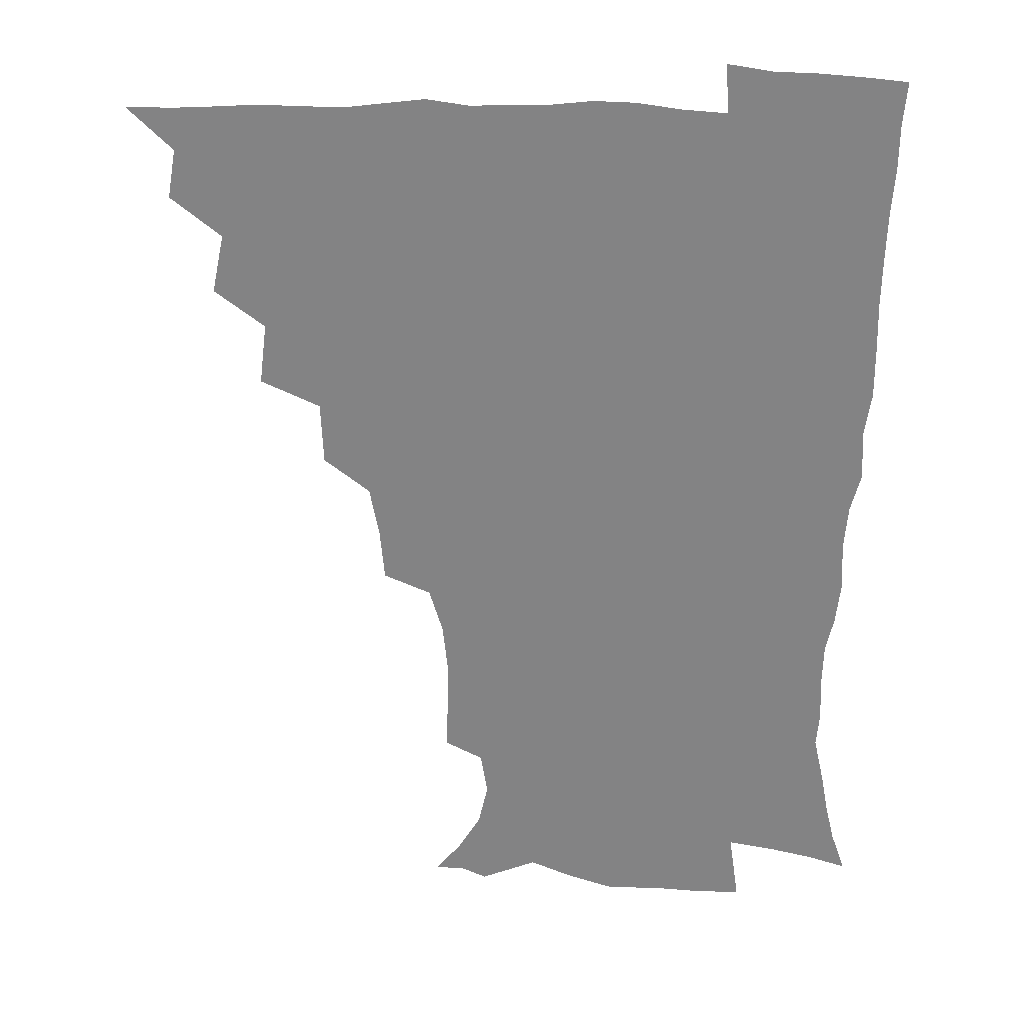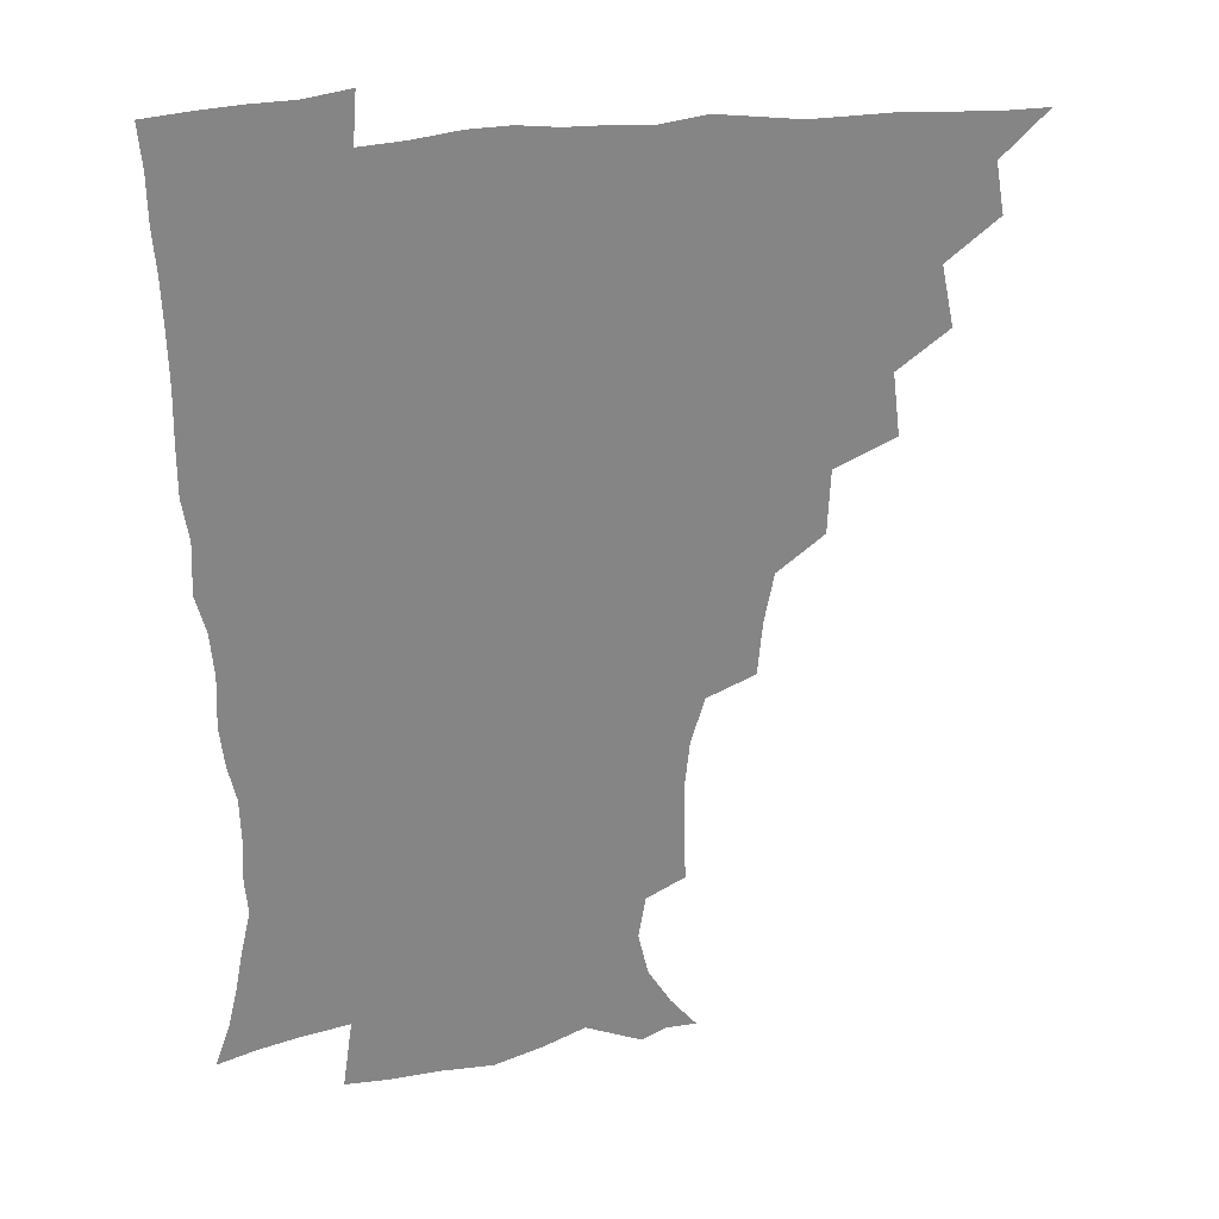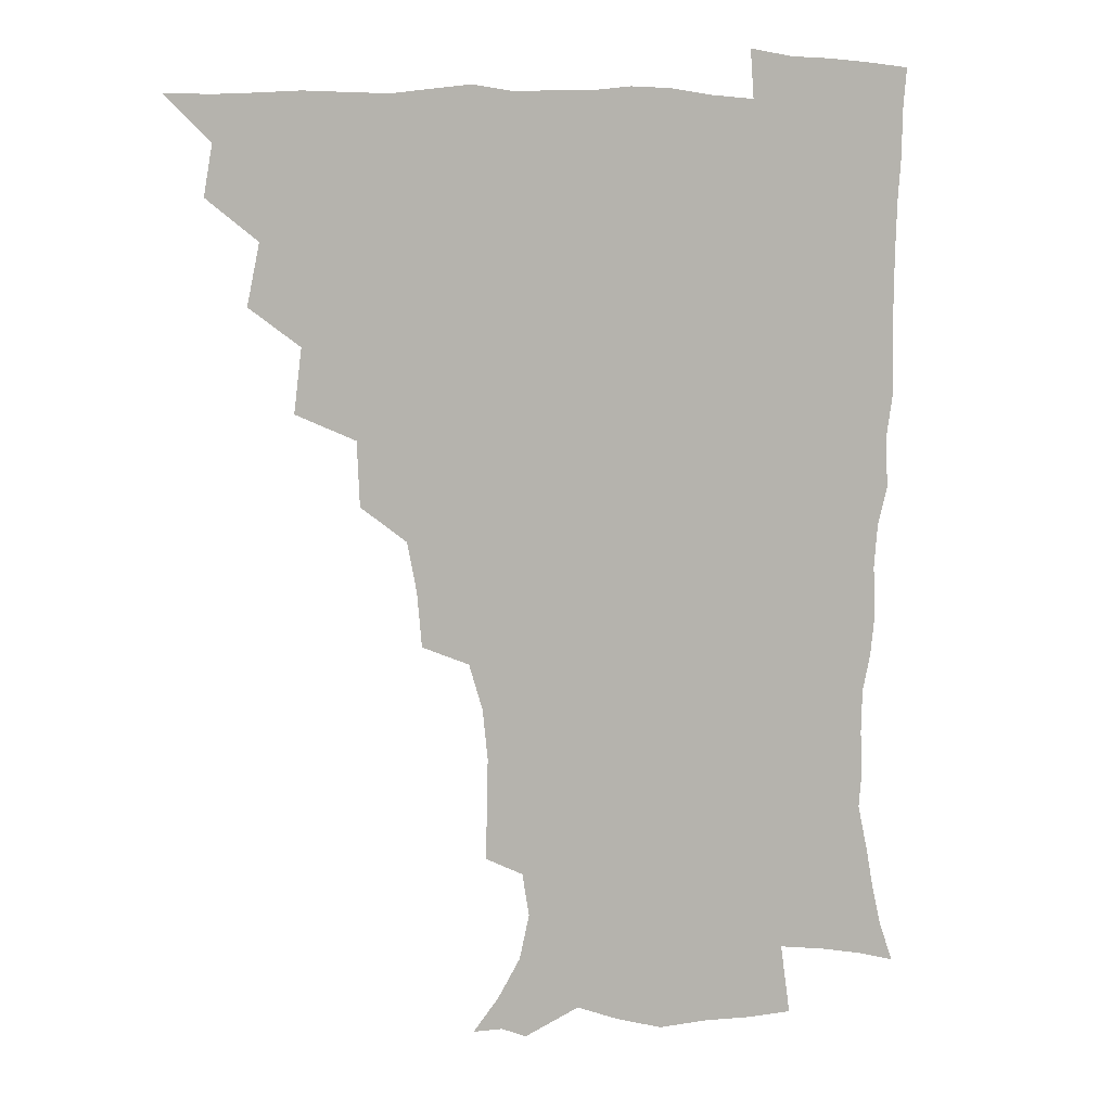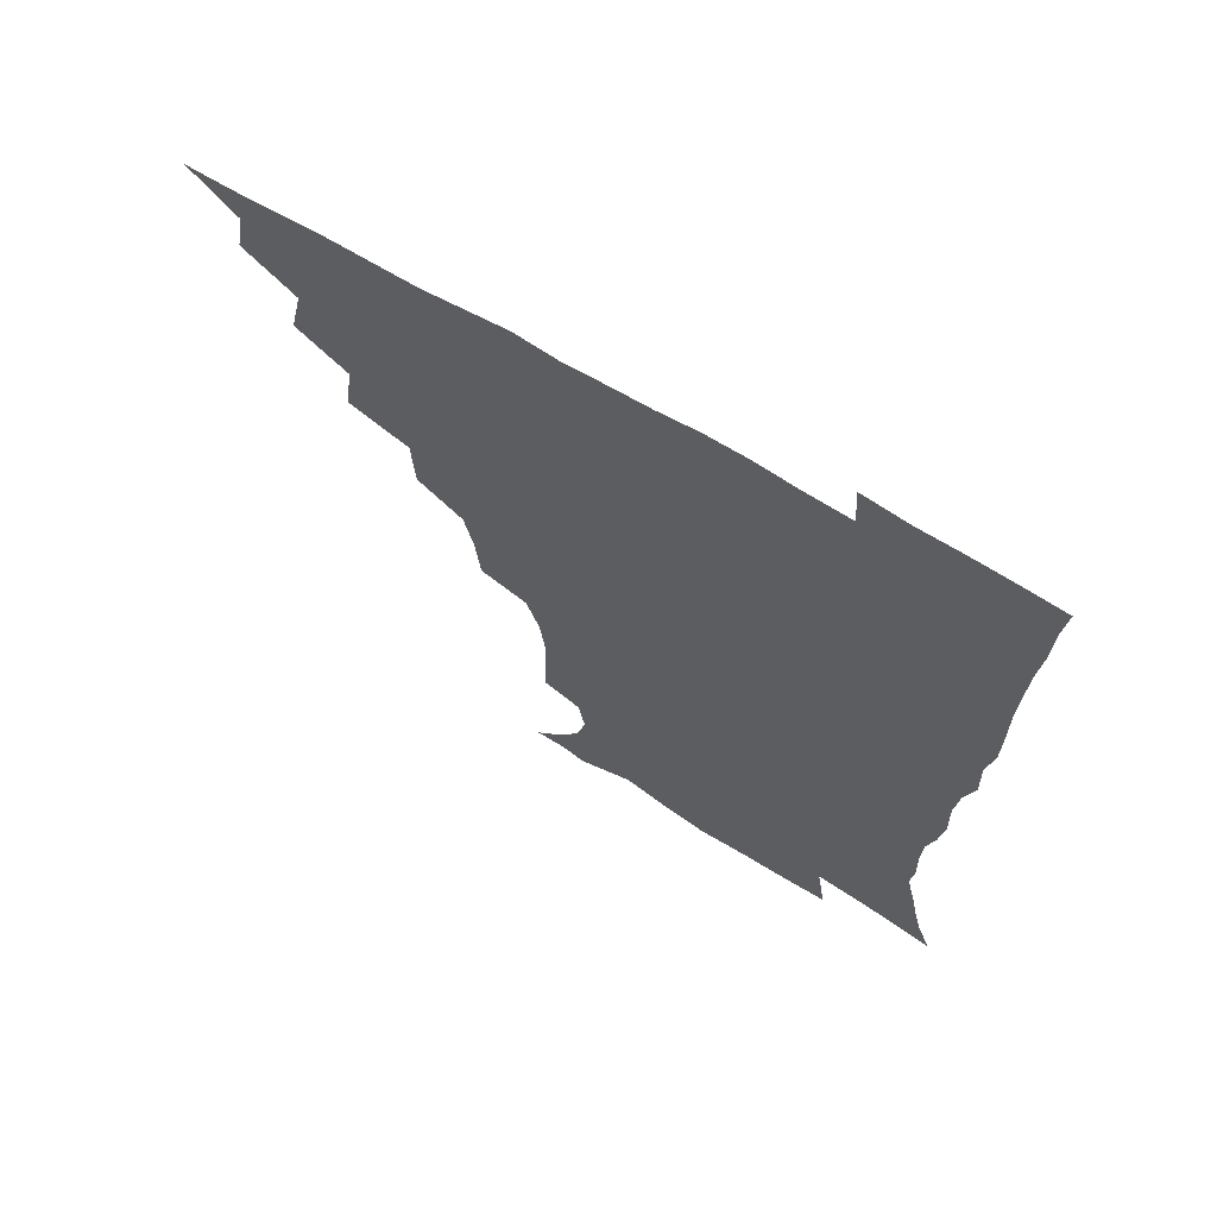
<metadata>
{"format":"obj","ext":"obj","renderer":"f3d","projection":"perspective","resolution":1024,"background":"white","views":[{"elev":28.4,"azim":3.6,"up":"+Y"},{"elev":28.6,"azim":168.3,"up":"+Y"},{"elev":7.6,"azim":-20.9,"up":"+Y"},{"elev":68.5,"azim":30.8,"up":"+Y"}]}
</metadata>
<code>
v 450.8 495 0
v 464 461.8 0
v 467 479.4 0
v 467 494.9 0
v 477.7 426.3 0
v 482.1 447.5 0
v 482.6 464.1 0
v 482.9 479.7 0
v 482.1 495.7 0
v 493.1 390.8 0
v 495.8 412.9 0
v 498 432.7 0
v 499.1 449.4 0
v 499 465 0
v 498 480.5 0
v 497.1 496.6 0
v 515.4 358.9 0
v 514.5 381.3 0
v 514.6 401.8 0
v 515.6 420.5 0
v 515.9 436.7 0
v 514.9 450.9 0
v 514.1 465.7 0
v 513.3 480.6 0
v 512.3 496.4 0
v 536.9 309.7 0
v 535.2 328.8 0
v 531.9 346.3 0
v 532.5 371.6 0
v 531.4 389.2 0
v 530.4 405.5 0
v 529.8 420.7 0
v 530.1 436.5 0
v 529.9 451.4 0
v 529.2 466.1 0
v 528.2 481.1 0
v 527.3 496.2 0
v 559.7 233.3 0
v 560.3 251.6 0
v 560.6 268.9 0
v 558.8 286.5 0
v 553.9 302.6 0
v 551 321.2 0
v 549.4 340.4 0
v 548.1 359.1 0
v 546.5 375.1 0
v 546.6 393.4 0
v 546.3 408.8 0
v 546.2 423.8 0
v 545.5 437.9 0
v 545.8 452.2 0
v 544 466.8 0
v 542.8 481.7 0
v 541.7 498.1 0
v 555 171.3 0
v 564.1 182.4 0
v 572.3 195.9 0
v 575.8 211.3 0
v 573.4 226.5 0
v 572.7 245.7 0
v 572.5 262.8 0
v 571.5 279.9 0
v 568.9 295.3 0
v 565.8 310.6 0
v 564.2 328.9 0
v 562.8 345.8 0
v 562.3 364.2 0
v 561.1 379.1 0
v 560.5 394.5 0
v 560.9 410.7 0
v 560.6 425 0
v 560.6 439.2 0
v 559.6 453 0
v 558.4 467.6 0
v 557.4 482.4 0
v 555.9 499.8 0
v 565.6 171 0
v 577.5 186.5 0
v 584.8 204.6 0
v 585.9 221.2 0
v 585.1 237.6 0
v 584 252.4 0
v 583.7 269.4 0
v 582.7 287.4 0
v 580.9 303.4 0
v 578.7 316.9 0
v 577.1 333.2 0
v 576.8 351.3 0
v 575.7 366.2 0
v 575.6 382.7 0
v 575.4 397.6 0
v 575.1 411.9 0
v 575.1 426.4 0
v 574.7 439.6 0
v 574.2 453.2 0
v 573.1 467.6 0
v 572 482.6 0
v 571.5 497.7 0
v 574.5 167.2 0
v 590.4 190 0
v 596 209.2 0
v 597.2 227.9 0
v 596.5 243.2 0
v 596 259.7 0
v 595.9 275.9 0
v 594.2 290.5 0
v 592.6 305.8 0
v 591.7 322.9 0
v 590.9 338.3 0
v 590.1 353.2 0
v 589.5 367.9 0
v 588.9 381.9 0
v 589 397.4 0
v 589 412.3 0
v 588.8 425.8 0
v 588.8 439.9 0
v 588.4 453.5 0
v 587.8 467.6 0
v 587 482 0
v 585.6 498.5 0
v 594.4 175.5 0
v 604.9 195.5 0
v 608.2 213.9 0
v 608.3 228.9 0
v 607.9 244.7 0
v 607.3 258.7 0
v 607.1 279.6 0
v 606.2 294.7 0
v 605.4 308.8 0
v 604.3 323.7 0
v 603.6 339 0
v 603.3 354.4 0
v 603.1 369.6 0
v 603.3 385.1 0
v 602.8 398.3 0
v 603.1 413.4 0
v 603 426.4 0
v 602.8 439.9 0
v 602.9 453.7 0
v 602.3 467.7 0
v 601.1 483 0
v 599.8 498.8 0
v 609.8 169.4 0
v 617.4 194.6 0
v 619.7 214.6 0
v 620.2 232.9 0
v 619.7 245.6 0
v 619.3 262.1 0
v 618.6 280.9 0
v 618.1 294.5 0
v 617.6 311.5 0
v 617.2 326.2 0
v 616.6 340.3 0
v 616.7 355.1 0
v 616.5 370.8 0
v 616.5 385.5 0
v 616.5 398.7 0
v 616.7 412.9 0
v 617.2 427.2 0
v 617.3 440.4 0
v 617.3 453.8 0
v 617 467.5 0
v 616 482.1 0
v 613.7 500.3 0
v 626.7 164.4 0
v 630.8 194.5 0
v 631.9 218.3 0
v 632 233.1 0
v 631.7 250 0
v 631.7 263.2 0
v 630.6 280.2 0
v 630.3 294.9 0
v 629.8 310.8 0
v 629.7 326.6 0
v 629.7 338.5 0
v 629.5 356.7 0
v 629.6 370.9 0
v 629.8 384.6 0
v 630.1 399.2 0
v 630.4 413.2 0
v 630.7 427 0
v 631.2 440.7 0
v 631.6 454 0
v 631.3 467.7 0
v 630.1 483.5 0
v 628.2 500 0
v 645 164.8 0
v 644.9 195.3 0
v 644.6 214.1 0
v 643.9 233.1 0
v 643.5 248 0
v 643 267.6 0
v 643 281.1 0
v 642.6 295.4 0
v 642.3 310.2 0
v 642 326.5 0
v 642.5 340 0
v 642.5 355.8 0
v 642.7 370 0
v 643 384.2 0
v 643.3 399.3 0
v 643.8 413.1 0
v 644.2 427.2 0
v 644.8 440.5 0
v 645.5 454 0
v 645.5 468 0
v 645.6 482.3 0
v 644.5 497.9 0
v 662.6 164 0
v 659.6 192.1 0
v 657.3 213.3 0
v 656 231.6 0
v 655.5 247.8 0
v 655.2 263.6 0
v 654.6 280.2 0
v 654.7 294.5 0
v 654.7 309.2 0
v 654.7 324.3 0
v 655.9 336.7 0
v 655.1 354.6 0
v 655.7 368.7 0
v 656.3 382.8 0
v 657.1 396.8 0
v 657.2 412.2 0
v 658 425.9 0
v 658.8 439.3 0
v 659.4 454.3 0
v 659.9 467.8 0
v 660.6 481.7 0
v 660.1 496.9 0
v 658.8 514.3 0
v 678.5 164.3 0
v 675 189.5 0
v 671.4 209.1 0
v 668.9 228 0
v 667.6 245.1 0
v 666.6 262.4 0
v 666.4 277.8 0
v 666.5 293 0
v 667 307.1 0
v 667.6 321.1 0
v 668.1 336.2 0
v 668.3 351.6 0
v 669.2 365.8 0
v 670.1 379.8 0
v 670.1 396 0
v 670.9 410.2 0
v 671.3 425.3 0
v 672.5 438.9 0
v 673 453.7 0
v 674 467.3 0
v 674.9 481.3 0
v 675.5 495.4 0
v 674.7 511.9 0
v 691.8 186.8 0
v 685.4 206.4 0
v 681.5 225.1 0
v 679.9 241.2 0
v 679.3 256.7 0
v 678.7 272.9 0
v 678.7 288.4 0
v 679.4 302.8 0
v 680.2 317.2 0
v 681 332.1 0
v 681.7 346.8 0
v 682.5 362 0
v 682.9 377.7 0
v 683.1 393.8 0
v 684.4 407.9 0
v 685.4 422.5 0
v 686.4 437 0
v 686.6 452.9 0
v 688.1 466.5 0
v 689.1 480.6 0
v 689.9 494.7 0
v 689.7 511.5 0
v 707 183.6 0
v 699.8 202 0
v 695.7 218.8 0
v 693.2 234.8 0
v 692.1 249.7 0
v 691 266.5 0
v 691.7 280.6 0
v 691.7 296.7 0
v 693.5 310.3 0
v 694.3 325.5 0
v 694.2 342.3 0
v 696.2 356.1 0
v 697.1 371.7 0
v 698.7 386.5 0
v 698.4 403.7 0
v 699.2 419.3 0
v 700.1 434.8 0
v 701.5 449.8 0
v 701.9 465.7 0
v 703.5 479.6 0
v 703.9 494 0
v 704.8 510.6 0
v 721 179.5 0
v 715.8 194.4 0
v 712.6 208.1 0
v 709.9 222.3 0
v 706.1 239.6 0
v 707.2 251.9 0
v 706.5 267.7 0
v 706.9 283.1 0
v 709.8 296 0
v 711.5 310.7 0
v 710.7 328.9 0
v 712.1 344.6 0
v 715.7 358.2 0
v 714.9 376.5 0
v 717.2 391.6 0
v 717.2 409.1 0
v 716.8 427.1 0
v 717.2 444.8 0
v 717.8 462 0
v 719.1 477.9 0
v 719.3 493.8 0
v 720.7 509.1 0
f 3 4 1
f 6 7 2
f 2 7 3
f 7 8 3
f 3 8 4
f 8 9 4
f 11 12 5
f 5 12 6
f 12 13 6
f 6 13 7
f 13 14 7
f 7 14 8
f 14 15 8
f 8 15 9
f 15 16 9
f 18 19 10
f 10 19 11
f 19 20 11
f 11 20 12
f 20 21 12
f 12 21 13
f 21 22 13
f 13 22 14
f 22 23 14
f 14 23 15
f 23 24 15
f 15 24 16
f 24 25 16
f 28 29 17
f 17 29 18
f 29 30 18
f 18 30 19
f 30 31 19
f 19 31 20
f 31 32 20
f 20 32 21
f 32 33 21
f 21 33 22
f 33 34 22
f 22 34 23
f 34 35 23
f 23 35 24
f 35 36 24
f 24 36 25
f 36 37 25
f 42 43 26
f 26 43 27
f 43 44 27
f 27 44 28
f 44 45 28
f 28 45 29
f 45 46 29
f 29 46 30
f 46 47 30
f 30 47 31
f 47 48 31
f 31 48 32
f 48 49 32
f 32 49 33
f 49 50 33
f 33 50 34
f 50 51 34
f 34 51 35
f 51 52 35
f 35 52 36
f 52 53 36
f 36 53 37
f 53 54 37
f 59 60 38
f 38 60 39
f 60 61 39
f 39 61 40
f 61 62 40
f 40 62 41
f 62 63 41
f 41 63 42
f 63 64 42
f 42 64 43
f 64 65 43
f 43 65 44
f 65 66 44
f 44 66 45
f 66 67 45
f 45 67 46
f 67 68 46
f 46 68 47
f 68 69 47
f 47 69 48
f 69 70 48
f 48 70 49
f 70 71 49
f 49 71 50
f 71 72 50
f 50 72 51
f 72 73 51
f 51 73 52
f 73 74 52
f 52 74 53
f 74 75 53
f 53 75 54
f 75 76 54
f 55 77 56
f 77 78 56
f 56 78 57
f 78 79 57
f 57 79 58
f 79 80 58
f 58 80 59
f 80 81 59
f 59 81 60
f 81 82 60
f 60 82 61
f 82 83 61
f 61 83 62
f 83 84 62
f 62 84 63
f 84 85 63
f 63 85 64
f 85 86 64
f 64 86 65
f 86 87 65
f 65 87 66
f 87 88 66
f 66 88 67
f 88 89 67
f 67 89 68
f 89 90 68
f 68 90 69
f 90 91 69
f 69 91 70
f 91 92 70
f 70 92 71
f 92 93 71
f 71 93 72
f 93 94 72
f 72 94 73
f 94 95 73
f 73 95 74
f 95 96 74
f 74 96 75
f 96 97 75
f 75 97 76
f 97 98 76
f 77 99 78
f 99 100 78
f 78 100 79
f 100 101 79
f 79 101 80
f 101 102 80
f 80 102 81
f 102 103 81
f 81 103 82
f 103 104 82
f 82 104 83
f 104 105 83
f 83 105 84
f 105 106 84
f 84 106 85
f 106 107 85
f 85 107 86
f 107 108 86
f 86 108 87
f 108 109 87
f 87 109 88
f 109 110 88
f 88 110 89
f 110 111 89
f 89 111 90
f 111 112 90
f 90 112 91
f 112 113 91
f 91 113 92
f 113 114 92
f 92 114 93
f 114 115 93
f 93 115 94
f 115 116 94
f 94 116 95
f 116 117 95
f 95 117 96
f 117 118 96
f 96 118 97
f 118 119 97
f 97 119 98
f 119 120 98
f 99 121 100
f 121 122 100
f 100 122 101
f 122 123 101
f 101 123 102
f 123 124 102
f 102 124 103
f 124 125 103
f 103 125 104
f 125 126 104
f 104 126 105
f 126 127 105
f 105 127 106
f 127 128 106
f 106 128 107
f 128 129 107
f 107 129 108
f 129 130 108
f 108 130 109
f 130 131 109
f 109 131 110
f 131 132 110
f 110 132 111
f 132 133 111
f 111 133 112
f 133 134 112
f 112 134 113
f 134 135 113
f 113 135 114
f 135 136 114
f 114 136 115
f 136 137 115
f 115 137 116
f 137 138 116
f 116 138 117
f 138 139 117
f 117 139 118
f 139 140 118
f 118 140 119
f 140 141 119
f 119 141 120
f 141 142 120
f 121 143 122
f 143 144 122
f 122 144 123
f 144 145 123
f 123 145 124
f 145 146 124
f 124 146 125
f 146 147 125
f 125 147 126
f 147 148 126
f 126 148 127
f 148 149 127
f 127 149 128
f 149 150 128
f 128 150 129
f 150 151 129
f 129 151 130
f 151 152 130
f 130 152 131
f 152 153 131
f 131 153 132
f 153 154 132
f 132 154 133
f 154 155 133
f 133 155 134
f 155 156 134
f 134 156 135
f 156 157 135
f 135 157 136
f 157 158 136
f 136 158 137
f 158 159 137
f 137 159 138
f 159 160 138
f 138 160 139
f 160 161 139
f 139 161 140
f 161 162 140
f 140 162 141
f 162 163 141
f 141 163 142
f 163 164 142
f 143 165 144
f 165 166 144
f 144 166 145
f 166 167 145
f 145 167 146
f 167 168 146
f 146 168 147
f 168 169 147
f 147 169 148
f 169 170 148
f 148 170 149
f 170 171 149
f 149 171 150
f 171 172 150
f 150 172 151
f 172 173 151
f 151 173 152
f 173 174 152
f 152 174 153
f 174 175 153
f 153 175 154
f 175 176 154
f 154 176 155
f 176 177 155
f 155 177 156
f 177 178 156
f 156 178 157
f 178 179 157
f 157 179 158
f 179 180 158
f 158 180 159
f 180 181 159
f 159 181 160
f 181 182 160
f 160 182 161
f 182 183 161
f 161 183 162
f 183 184 162
f 162 184 163
f 184 185 163
f 163 185 164
f 185 186 164
f 165 187 166
f 187 188 166
f 166 188 167
f 188 189 167
f 167 189 168
f 189 190 168
f 168 190 169
f 190 191 169
f 169 191 170
f 191 192 170
f 170 192 171
f 192 193 171
f 171 193 172
f 193 194 172
f 172 194 173
f 194 195 173
f 173 195 174
f 195 196 174
f 174 196 175
f 196 197 175
f 175 197 176
f 197 198 176
f 176 198 177
f 198 199 177
f 177 199 178
f 199 200 178
f 178 200 179
f 200 201 179
f 179 201 180
f 201 202 180
f 180 202 181
f 202 203 181
f 181 203 182
f 203 204 182
f 182 204 183
f 204 205 183
f 183 205 184
f 205 206 184
f 184 206 185
f 206 207 185
f 185 207 186
f 207 208 186
f 187 209 188
f 209 210 188
f 188 210 189
f 210 211 189
f 189 211 190
f 211 212 190
f 190 212 191
f 212 213 191
f 191 213 192
f 213 214 192
f 192 214 193
f 214 215 193
f 193 215 194
f 215 216 194
f 194 216 195
f 216 217 195
f 195 217 196
f 217 218 196
f 196 218 197
f 218 219 197
f 197 219 198
f 219 220 198
f 198 220 199
f 220 221 199
f 199 221 200
f 221 222 200
f 200 222 201
f 222 223 201
f 201 223 202
f 223 224 202
f 202 224 203
f 224 225 203
f 203 225 204
f 225 226 204
f 204 226 205
f 226 227 205
f 205 227 206
f 227 228 206
f 206 228 207
f 228 229 207
f 207 229 208
f 229 230 208
f 209 232 210
f 232 233 210
f 210 233 211
f 233 234 211
f 211 234 212
f 234 235 212
f 212 235 213
f 235 236 213
f 213 236 214
f 236 237 214
f 214 237 215
f 237 238 215
f 215 238 216
f 238 239 216
f 216 239 217
f 239 240 217
f 217 240 218
f 240 241 218
f 218 241 219
f 241 242 219
f 219 242 220
f 242 243 220
f 220 243 221
f 243 244 221
f 221 244 222
f 244 245 222
f 222 245 223
f 245 246 223
f 223 246 224
f 246 247 224
f 224 247 225
f 247 248 225
f 225 248 226
f 248 249 226
f 226 249 227
f 249 250 227
f 227 250 228
f 250 251 228
f 228 251 229
f 251 252 229
f 229 252 230
f 252 253 230
f 230 253 231
f 253 254 231
f 233 255 234
f 255 256 234
f 234 256 235
f 256 257 235
f 235 257 236
f 257 258 236
f 236 258 237
f 258 259 237
f 237 259 238
f 259 260 238
f 238 260 239
f 260 261 239
f 239 261 240
f 261 262 240
f 240 262 241
f 262 263 241
f 241 263 242
f 263 264 242
f 242 264 243
f 264 265 243
f 243 265 244
f 265 266 244
f 244 266 245
f 266 267 245
f 245 267 246
f 267 268 246
f 246 268 247
f 268 269 247
f 247 269 248
f 269 270 248
f 248 270 249
f 270 271 249
f 249 271 250
f 271 272 250
f 250 272 251
f 272 273 251
f 251 273 252
f 273 274 252
f 252 274 253
f 274 275 253
f 253 275 254
f 275 276 254
f 255 277 256
f 277 278 256
f 256 278 257
f 278 279 257
f 257 279 258
f 279 280 258
f 258 280 259
f 280 281 259
f 259 281 260
f 281 282 260
f 260 282 261
f 282 283 261
f 261 283 262
f 283 284 262
f 262 284 263
f 284 285 263
f 263 285 264
f 285 286 264
f 264 286 265
f 286 287 265
f 265 287 266
f 287 288 266
f 266 288 267
f 288 289 267
f 267 289 268
f 289 290 268
f 268 290 269
f 290 291 269
f 269 291 270
f 291 292 270
f 270 292 271
f 292 293 271
f 271 293 272
f 293 294 272
f 272 294 273
f 294 295 273
f 273 295 274
f 295 296 274
f 274 296 275
f 296 297 275
f 275 297 276
f 297 298 276
f 277 299 278
f 299 300 278
f 278 300 279
f 300 301 279
f 279 301 280
f 301 302 280
f 280 302 281
f 302 303 281
f 281 303 282
f 303 304 282
f 282 304 283
f 304 305 283
f 283 305 284
f 305 306 284
f 284 306 285
f 306 307 285
f 285 307 286
f 307 308 286
f 286 308 287
f 308 309 287
f 287 309 288
f 309 310 288
f 288 310 289
f 310 311 289
f 289 311 290
f 311 312 290
f 290 312 291
f 312 313 291
f 291 313 292
f 313 314 292
f 292 314 293
f 314 315 293
f 293 315 294
f 315 316 294
f 294 316 295
f 316 317 295
f 295 317 296
f 317 318 296
f 296 318 297
f 318 319 297
f 297 319 298
f 319 320 298

</code>
